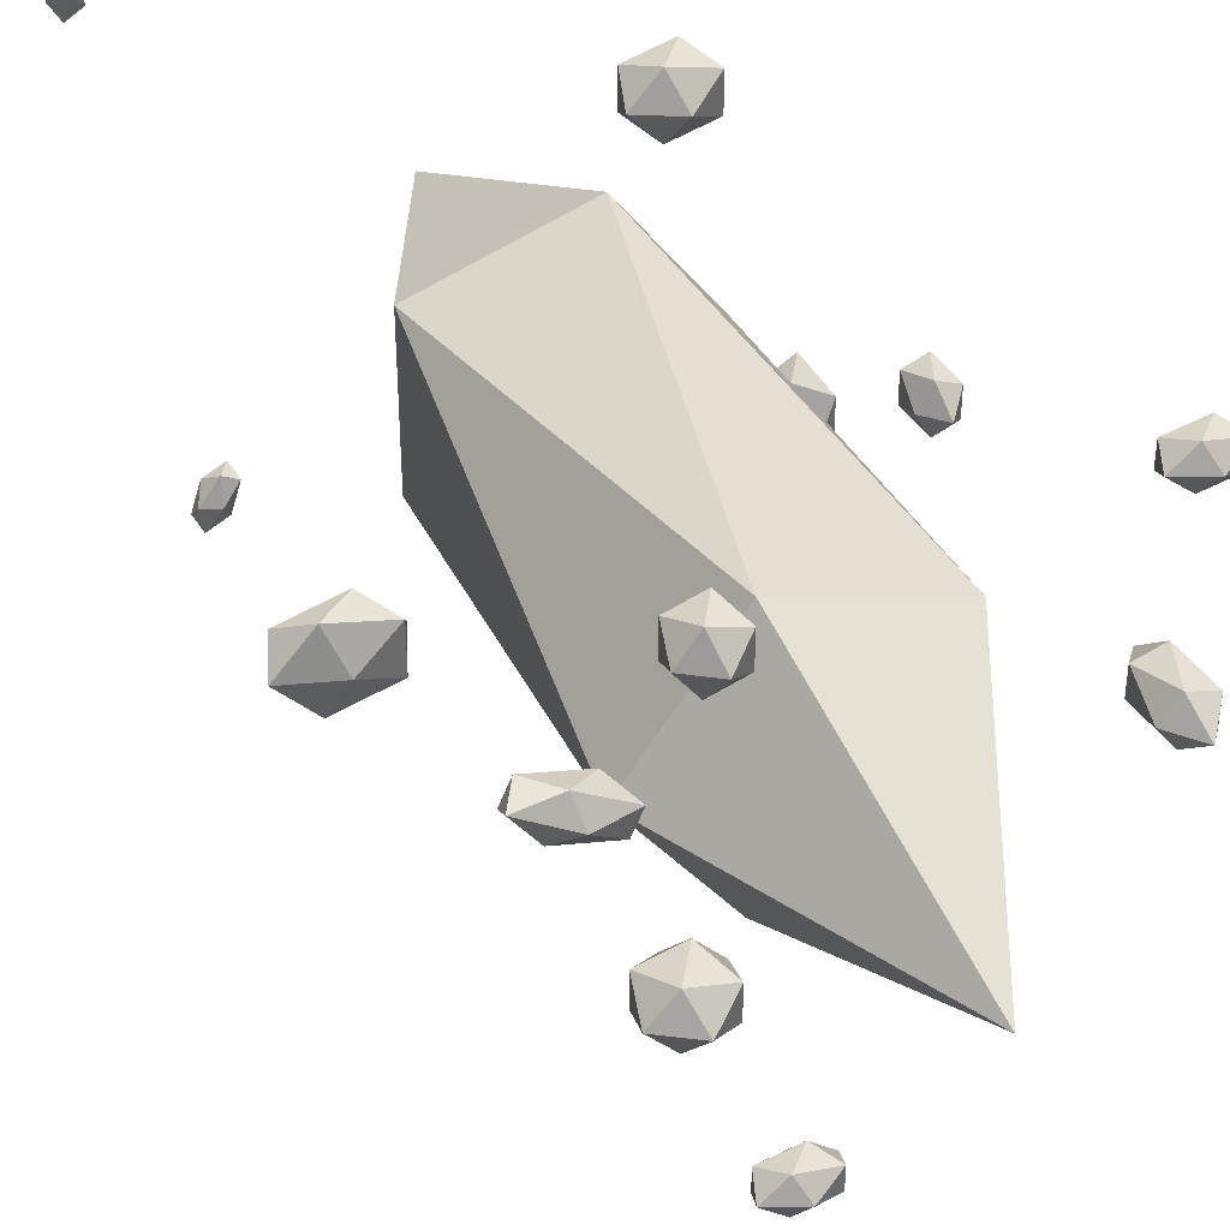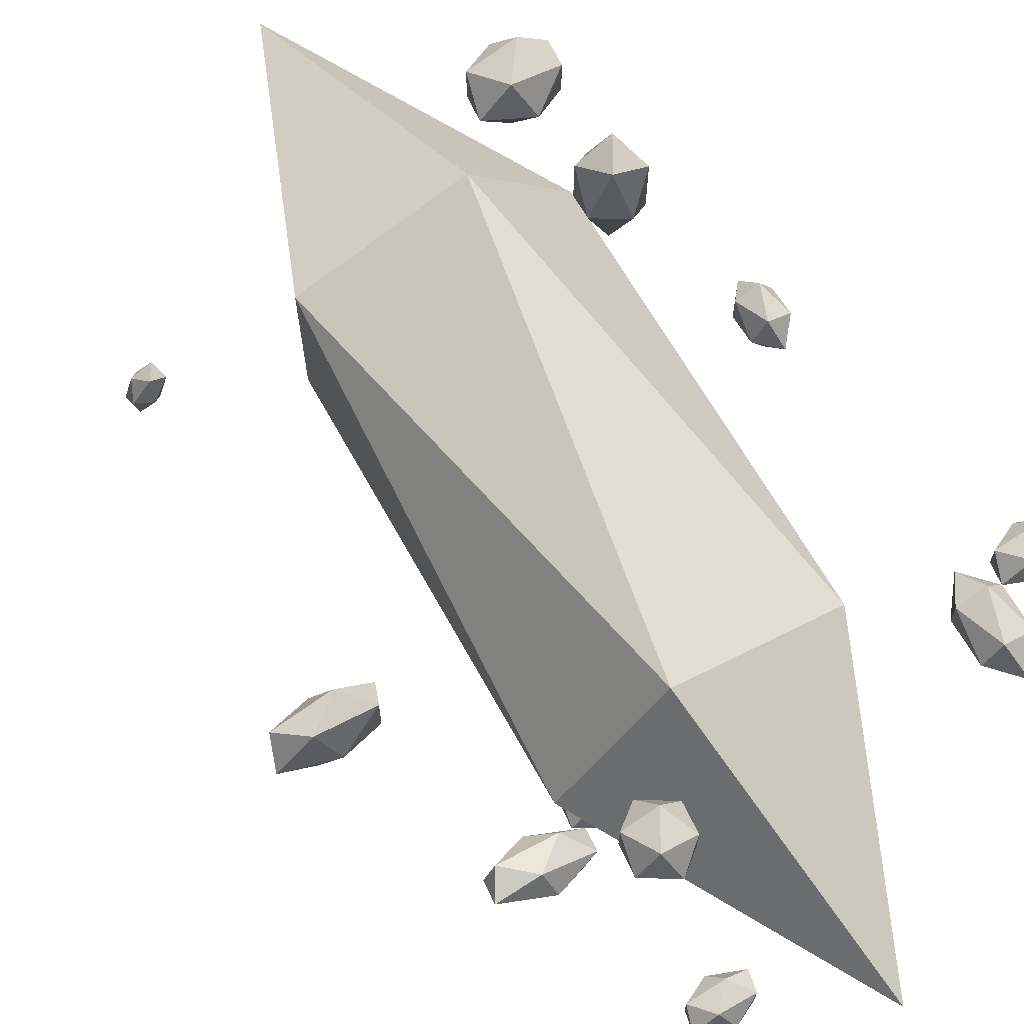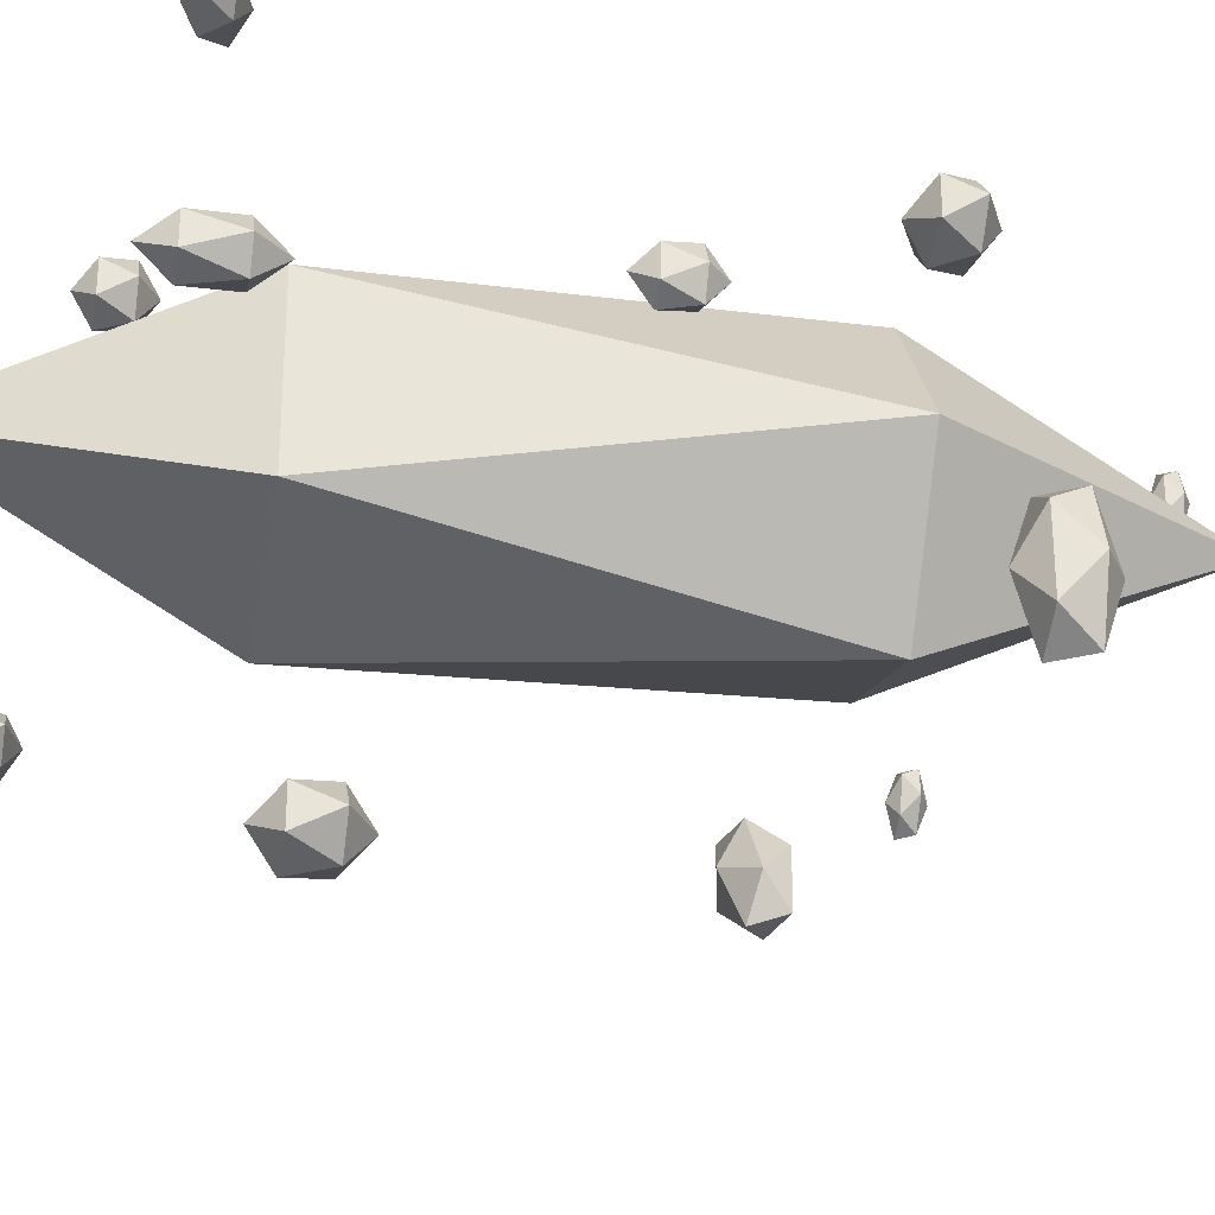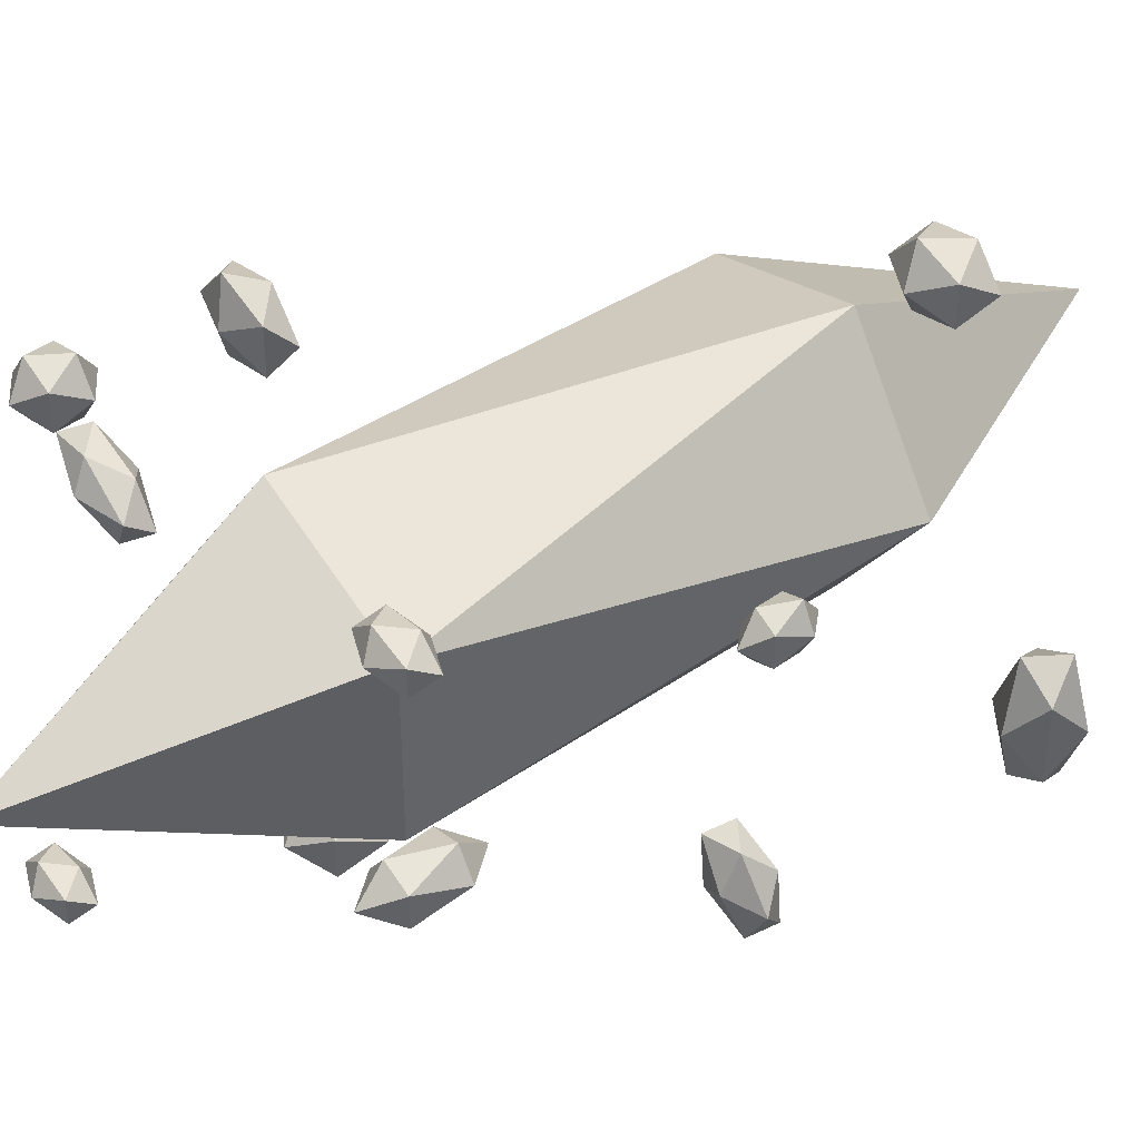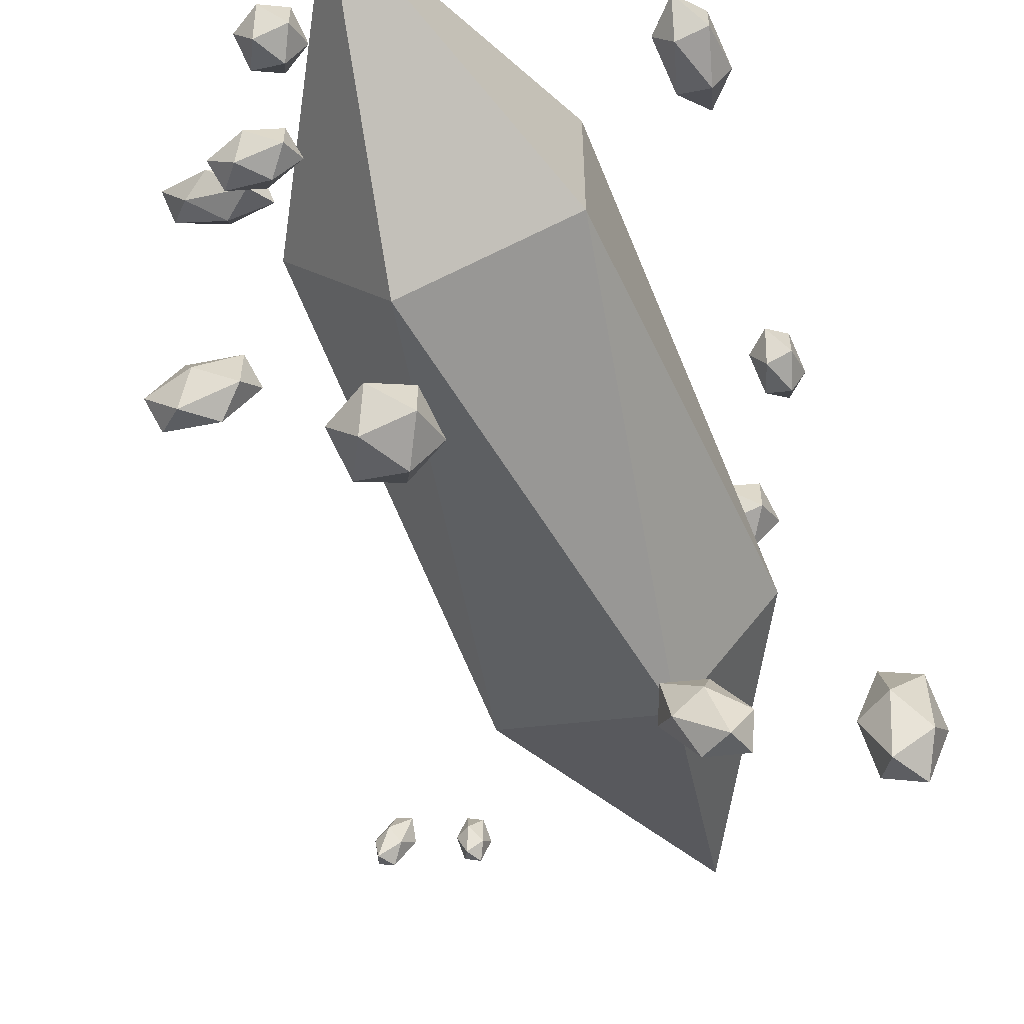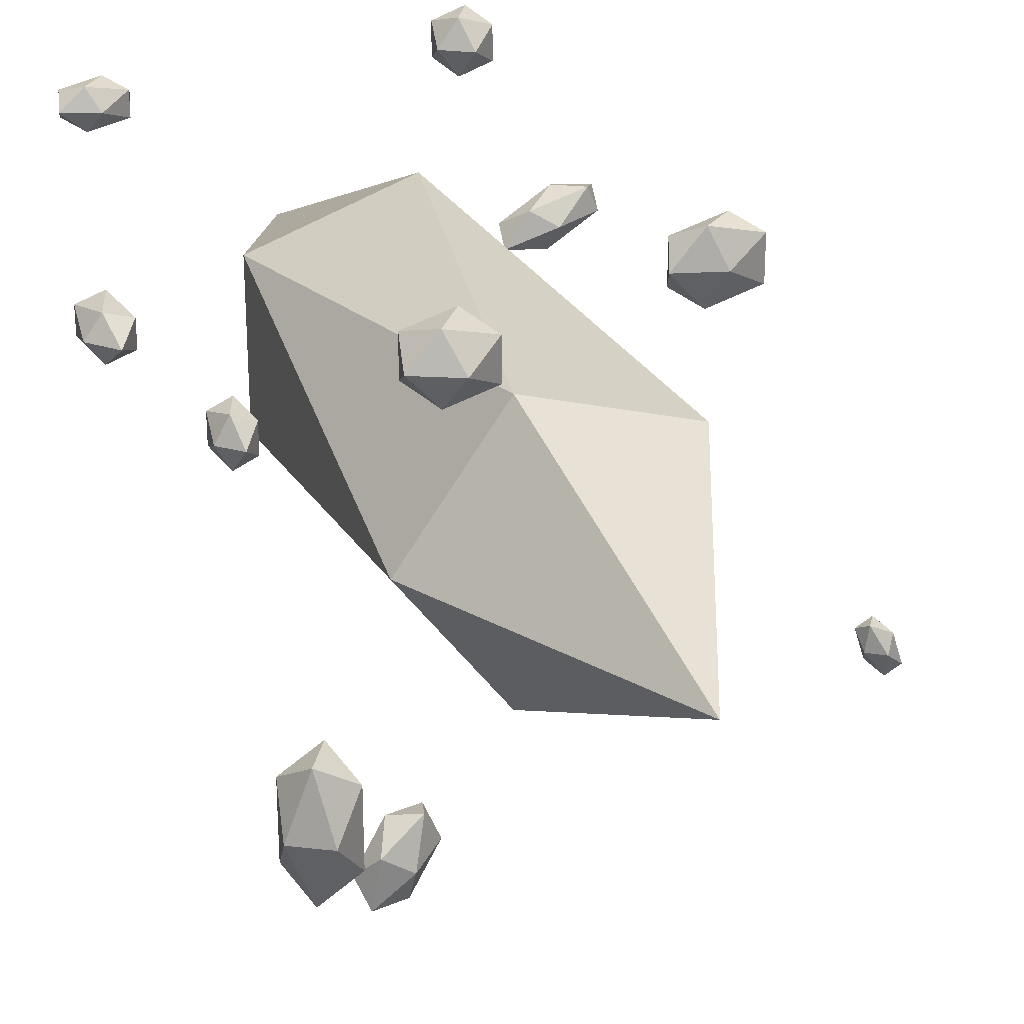
<metadata>
{"format":"obj","ext":"obj","renderer":"f3d","projection":"perspective","resolution":1024,"background":"white","views":[{"elev":40.0,"azim":-23.0,"up":"+Z"},{"elev":69.6,"azim":-31.2,"up":"+Z"},{"elev":-30.0,"azim":79.3,"up":"+Z"},{"elev":42.2,"azim":54.2,"up":"+Z"},{"elev":-58.9,"azim":19.5,"up":"+Z"},{"elev":27.7,"azim":158.2,"up":"+Z"}]}
</metadata>
<code>
o Icosphere.004_Icosphere.002
v -29.2 41.48 7.325
v -24.82 43.1 9.905
v -30.87 43.1 11.5
v -24.82 43.1 4.744
v -34.62 43.1 7.325
v -30.87 43.1 3.149
v -23.78 45.73 7.325
v -27.52 45.73 11.5
v -33.58 45.73 9.905
v -33.58 45.73 4.744
v -27.52 45.73 3.149
v -29.2 47.35 7.325
g Icosphere.004_Icosphere.002_Icosphere.004_Icosphere.002_Material.004
f 1 2 3
f 2 1 4
f 1 3 5
f 1 5 6
f 1 6 4
f 2 4 7
f 3 2 8
f 5 3 9
f 6 5 10
f 4 6 11
f 2 7 8
f 3 8 9
f 5 9 10
f 6 10 11
f 4 11 7
f 8 7 12
f 9 8 12
f 10 9 12
f 11 10 12
f 7 11 12
o Icosphere.001_Icosphere.002
v -13.57 15.78 22.61
v -11.06 17.78 24.43
v -14.52 17.78 25.55
v -11.06 17.78 20.79
v -16.67 17.78 22.61
v -14.52 17.78 19.66
v -10.47 21.01 22.61
v -12.61 21.01 25.55
v -16.07 21.01 24.43
v -16.07 21.01 20.79
v -12.61 21.01 19.66
v -13.57 23.01 22.61
g Icosphere.001_Icosphere.002_Icosphere.001_Icosphere.002_Material.004
f 13 14 15
f 14 13 16
f 13 15 17
f 13 17 18
f 13 18 16
f 14 16 19
f 15 14 20
f 17 15 21
f 18 17 22
f 16 18 23
f 14 19 20
f 15 20 21
f 17 21 22
f 18 22 23
f 16 23 19
f 20 19 24
f 21 20 24
f 22 21 24
f 23 22 24
f 19 23 24
o Icosphere.002
v 24.3 19.08 1.196
v 26.55 22.2 2.836
v 23.44 22.2 3.85
v 26.55 22.2 -0.4437
v 21.51 22.2 1.196
v 23.44 22.2 -1.457
v 27.09 27.25 1.196
v 25.16 27.25 3.85
v 22.04 27.25 2.836
v 22.04 27.25 -0.4437
v 25.16 27.25 -1.457
v 24.3 30.38 1.196
g Icosphere.002_Icosphere.002_Material.004
f 25 26 27
f 26 25 28
f 25 27 29
f 25 29 30
f 25 30 28
f 26 28 31
f 27 26 32
f 29 27 33
f 30 29 34
f 28 30 35
f 26 31 32
f 27 32 33
f 29 33 34
f 30 34 35
f 28 35 31
f 32 31 36
f 33 32 36
f 34 33 36
f 35 34 36
f 31 35 36
o Icosphere.003_Icosphere.002
v -9.083 9.932 -21.06
v -6.135 11.4 -19.73
v -10.21 11.4 -18.9
v -6.135 11.4 -22.4
v -12.73 11.4 -21.06
v -10.21 11.4 -23.23
v -5.439 13.77 -21.06
v -7.957 13.77 -18.9
v -12.03 13.77 -19.73
v -12.03 13.77 -22.4
v -7.957 13.77 -23.23
v -9.083 15.23 -21.06
g Icosphere.003_Icosphere.002_Icosphere.003_Icosphere.002_Material.004
f 37 38 39
f 38 37 40
f 37 39 41
f 37 41 42
f 37 42 40
f 38 40 43
f 39 38 44
f 41 39 45
f 42 41 46
f 40 42 47
f 38 43 44
f 39 44 45
f 41 45 46
f 42 46 47
f 40 47 43
f 44 43 48
f 45 44 48
f 46 45 48
f 47 46 48
f 43 47 48
o Icosphere.005_Icosphere.004
v 23.89 80.24 -17.74
v 26.9 82.54 -13.63
v 22.74 82.54 -11.09
v 26.9 82.54 -21.84
v 20.17 82.54 -17.74
v 22.74 82.54 -24.38
v 27.61 86.26 -17.74
v 25.04 86.26 -11.09
v 20.88 86.26 -13.63
v 20.88 86.26 -21.84
v 25.04 86.26 -24.38
v 23.89 88.56 -17.74
g Icosphere.005_Icosphere.004_Icosphere.005_Icosphere.004_Material.004
f 49 50 51
f 50 49 52
f 49 51 53
f 49 53 54
f 49 54 52
f 50 52 55
f 51 50 56
f 53 51 57
f 54 53 58
f 52 54 59
f 50 55 56
f 51 56 57
f 53 57 58
f 54 58 59
f 52 59 55
f 56 55 60
f 57 56 60
f 58 57 60
f 59 58 60
f 55 59 60
o Icosphere.006_Icosphere.002
v 11.25 77.48 20.23
v 14.83 79.69 22.33
v 9.886 79.69 23.63
v 14.83 79.69 18.13
v 6.832 79.69 20.23
v 9.886 79.69 16.83
v 15.67 83.27 20.23
v 12.62 83.27 23.63
v 7.676 83.27 22.33
v 7.676 83.27 18.13
v 12.62 83.27 16.83
v 11.25 85.48 20.23
g Icosphere.006_Icosphere.002_Icosphere.006_Icosphere.002_Material.004
f 61 62 63
f 62 61 64
f 61 63 65
f 61 65 66
f 61 66 64
f 62 64 67
f 63 62 68
f 65 63 69
f 66 65 70
f 64 66 71
f 62 67 68
f 63 68 69
f 65 69 70
f 66 70 71
f 64 71 67
f 68 67 72
f 69 68 72
f 70 69 72
f 71 70 72
f 67 71 72
o Icosphere.007_Icosphere.002
v -6.843 31.32 -26.73
v -3.268 34.06 -24.63
v -8.209 34.06 -23.33
v -3.268 34.06 -28.83
v -11.26 34.06 -26.73
v -8.209 34.06 -30.13
v -2.424 38.49 -26.73
v -5.477 38.49 -23.33
v -10.42 38.49 -24.63
v -10.42 38.49 -28.83
v -5.477 38.49 -30.13
v -6.843 41.22 -26.73
g Icosphere.007_Icosphere.002_Icosphere.007_Icosphere.002_Material.004
f 73 74 75
f 74 73 76
f 73 75 77
f 73 77 78
f 73 78 76
f 74 76 79
f 75 74 80
f 77 75 81
f 78 77 82
f 76 78 83
f 74 79 80
f 75 80 81
f 77 81 82
f 78 82 83
f 76 83 79
f 80 79 84
f 81 80 84
f 82 81 84
f 83 82 84
f 79 83 84
o Icosphere.008_Icosphere.005
v 22.04 54 4.873
v 23.79 56.11 6.513
v 21.38 56.11 7.526
v 23.79 56.11 3.233
v 19.88 56.11 4.873
v 21.38 56.11 2.22
v 24.21 59.53 4.873
v 22.71 59.53 7.526
v 20.29 59.53 6.513
v 20.29 59.53 3.233
v 22.71 59.53 2.22
v 22.04 61.64 4.873
g Icosphere.008_Icosphere.005_Icosphere.008_Icosphere.005_Material.004
f 85 86 87
f 86 85 88
f 85 87 89
f 85 89 90
f 85 90 88
f 86 88 91
f 87 86 92
f 89 87 93
f 90 89 94
f 88 90 95
f 86 91 92
f 87 92 93
f 89 93 94
f 90 94 95
f 88 95 91
f 92 91 96
f 93 92 96
f 94 93 96
f 95 94 96
f 91 95 96
o Icosphere.009_Icosphere.006
v -25.27 84.41 -10.77
v -24.98 85.39 -8.216
v -27 85.39 -10.9
v -23.35 85.39 -9.059
v -26.63 85.39 -13.4
v -24.37 85.39 -12.26
v -23.9 86.97 -8.135
v -26.16 86.97 -9.271
v -27.18 86.97 -12.47
v -25.55 86.97 -13.32
v -23.53 86.97 -10.63
v -25.27 87.95 -10.77
g Icosphere.009_Icosphere.006_Icosphere.009_Icosphere.006_Material.004
f 97 98 99
f 98 97 100
f 97 99 101
f 97 101 102
f 97 102 100
f 98 100 103
f 99 98 104
f 101 99 105
f 102 101 106
f 100 102 107
f 98 103 104
f 99 104 105
f 101 105 106
f 102 106 107
f 100 107 103
f 104 103 108
f 105 104 108
f 106 105 108
f 107 106 108
f 103 107 108
o Icosphere.010_Icosphere.007
v -26.94 109.7 21.89
v -25.6 110.7 23.71
v -27.45 110.7 24.84
v -25.6 110.7 20.07
v -28.59 110.7 21.89
v -27.45 110.7 18.94
v -25.29 112.3 21.89
v -26.43 112.3 24.84
v -28.27 112.3 23.71
v -28.27 112.3 20.07
v -26.43 112.3 18.94
v -26.94 113.4 21.89
g Icosphere.010_Icosphere.007_Icosphere.010_Icosphere.007_Material.004
f 109 110 111
f 110 109 112
f 109 111 113
f 109 113 114
f 109 114 112
f 110 112 115
f 111 110 116
f 113 111 117
f 114 113 118
f 112 114 119
f 110 115 116
f 111 116 117
f 113 117 118
f 114 118 119
f 112 119 115
f 116 115 120
f 117 116 120
f 118 117 120
f 119 118 120
f 115 119 120
o Icosphere.011_Icosphere.002
v 23.76 21.23 22.89
v 26.7 22.69 24.23
v 22.63 22.69 25.05
v 26.7 22.69 21.55
v 20.11 22.69 22.89
v 22.63 22.69 20.73
v 27.4 25.06 22.89
v 24.88 25.06 25.05
v 20.81 25.06 24.23
v 20.81 25.06 21.55
v 24.88 25.06 20.73
v 23.76 26.53 22.89
g Icosphere.011_Icosphere.002_Icosphere.011_Icosphere.002_Material.004
f 121 122 123
f 122 121 124
f 121 123 125
f 121 125 126
f 121 126 124
f 122 124 127
f 123 122 128
f 125 123 129
f 126 125 130
f 124 126 131
f 122 127 128
f 123 128 129
f 125 129 130
f 126 130 131
f 124 131 127
f 128 127 132
f 129 128 132
f 130 129 132
f 131 130 132
f 127 131 132
o Icosphere.012_Icosphere.008
v 11.4 62.16 -36.14
v 11.43 64.2 -32.2
v 7.445 63.05 -32.48
v 14.77 64.66 -37.55
v 8.33 62.81 -38
v 12.86 63.81 -41.14
v 12.9 67.1 -34.77
v 8.371 66.11 -31.63
v 6.457 65.25 -35.22
v 9.803 65.72 -40.57
v 13.78 66.86 -40.29
v 9.828 67.76 -36.63
g Icosphere.012_Icosphere.008_Icosphere.012_Icosphere.008_Material.004
f 133 134 135
f 134 133 136
f 133 135 137
f 133 137 138
f 133 138 136
f 134 136 139
f 135 134 140
f 137 135 141
f 138 137 142
f 136 138 143
f 134 139 140
f 135 140 141
f 137 141 142
f 138 142 143
f 136 143 139
f 140 139 144
f 141 140 144
f 142 141 144
f 143 142 144
f 139 143 144
o Icosphere.013_Icosphere.002
v -20 22.9 5.916
v -15.33 24.47 5.466
v -20.66 24.47 8.712
v -16.45 24.47 2.842
v -25.07 24.47 8.094
v -22.48 24.47 4.466
v -14.92 27.01 3.738
v -17.52 27.01 7.366
v -23.54 27.01 8.99
v -24.67 27.01 6.366
v -19.34 27.01 3.12
v -20 28.57 5.916
g Icosphere.013_Icosphere.002_Icosphere.013_Icosphere.002_Material.004
f 145 146 147
f 146 145 148
f 145 147 149
f 145 149 150
f 145 150 148
f 146 148 151
f 147 146 152
f 149 147 153
f 150 149 154
f 148 150 155
f 146 151 152
f 147 152 153
f 149 153 154
f 150 154 155
f 148 155 151
f 152 151 156
f 153 152 156
f 154 153 156
f 155 154 156
f 151 155 156
o Crystal-Active_Crystal_Rune_Cube.008
v 0 1.54 0
v 12.47 30.92 9.06
v -4.763 30.92 14.66
v 12.47 30.92 -9.06
v -15.41 30.92 1e-06
v -4.763 30.92 -14.66
v 15.41 78.46 3e-06
v 4.763 78.46 14.66
v -12.47 78.46 9.06
v -12.47 78.46 -9.06
v 4.763 78.46 -14.66
v 0 107.8 5e-06
g Crystal-Active_Crystal_Rune_Cube.008_Crystal-Active_Crystal_Rune_Cube.008_Material.001
f 157 158 159
f 158 157 160
f 157 159 161
f 157 161 162
f 157 162 160
f 158 160 163
f 159 158 164
f 161 159 165
f 162 161 166
f 160 162 167
f 158 163 164
f 159 164 165
f 161 165 166
f 162 166 167
f 160 167 163
f 164 163 168
f 165 164 168
f 166 165 168
f 167 166 168
f 163 167 168

</code>
